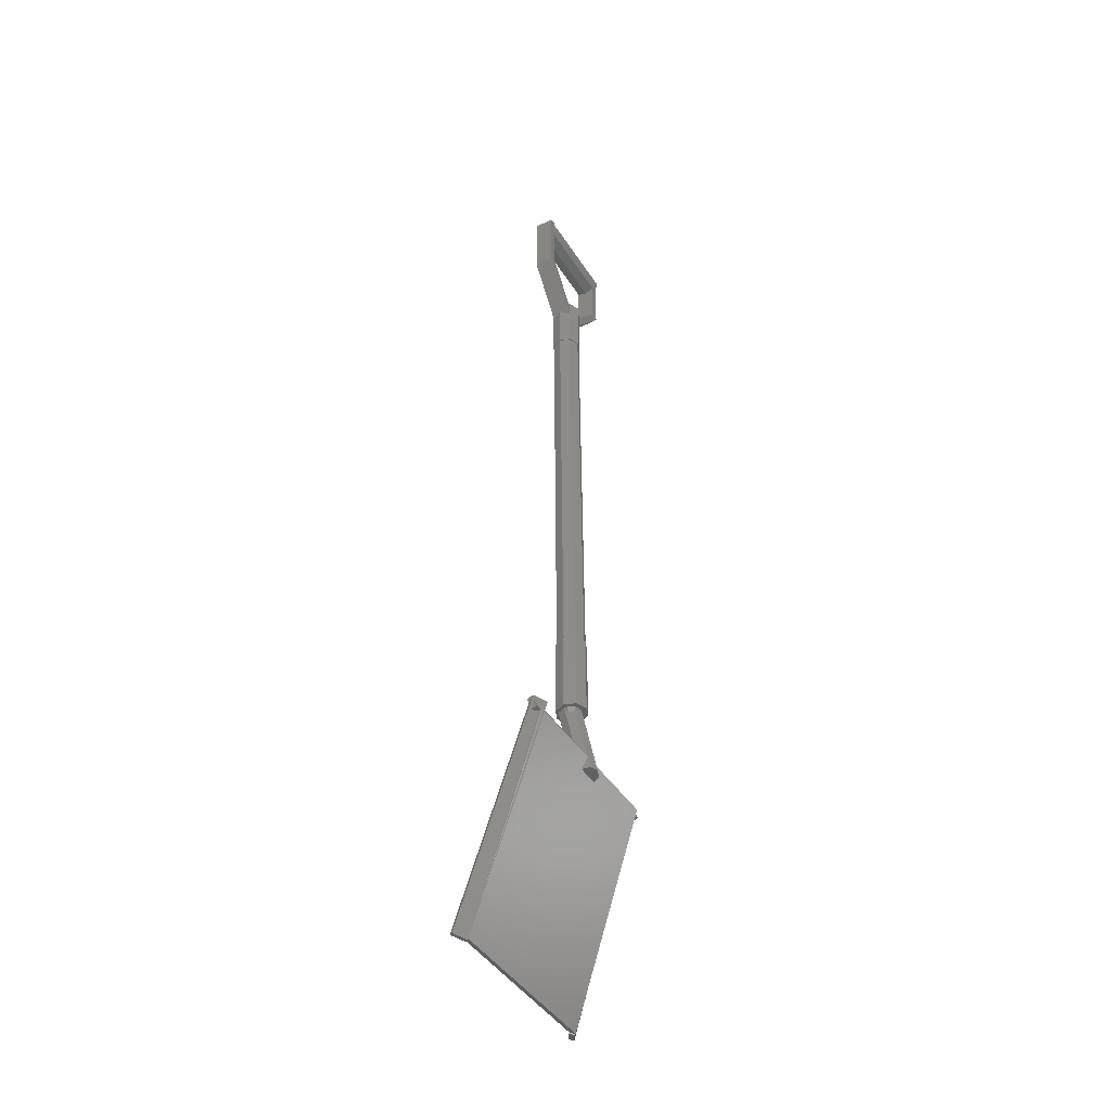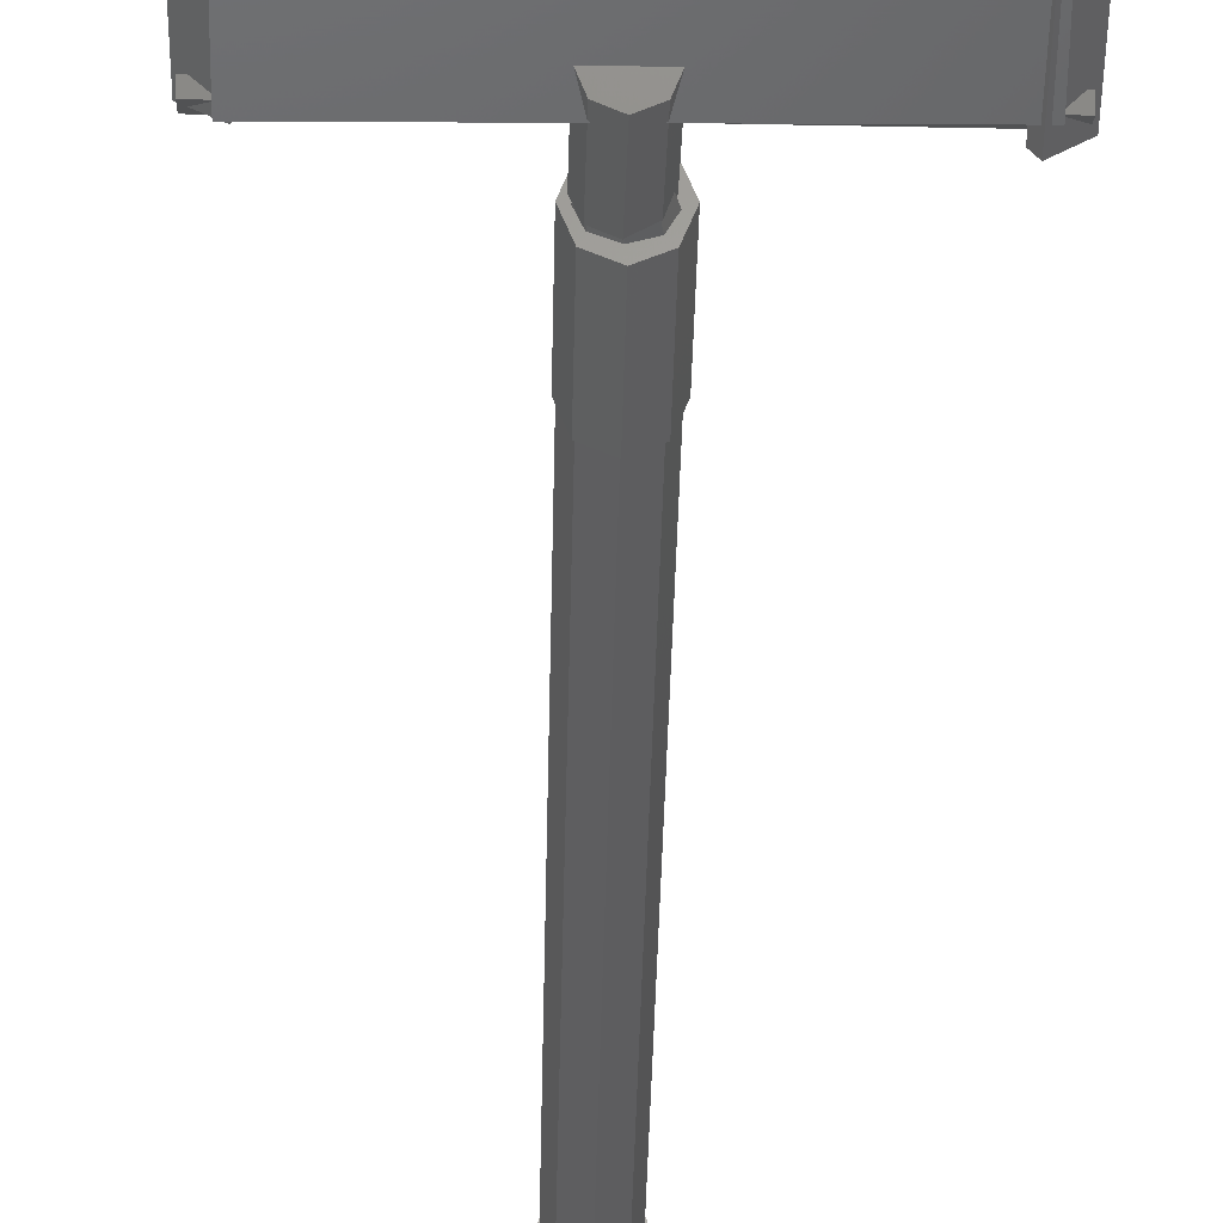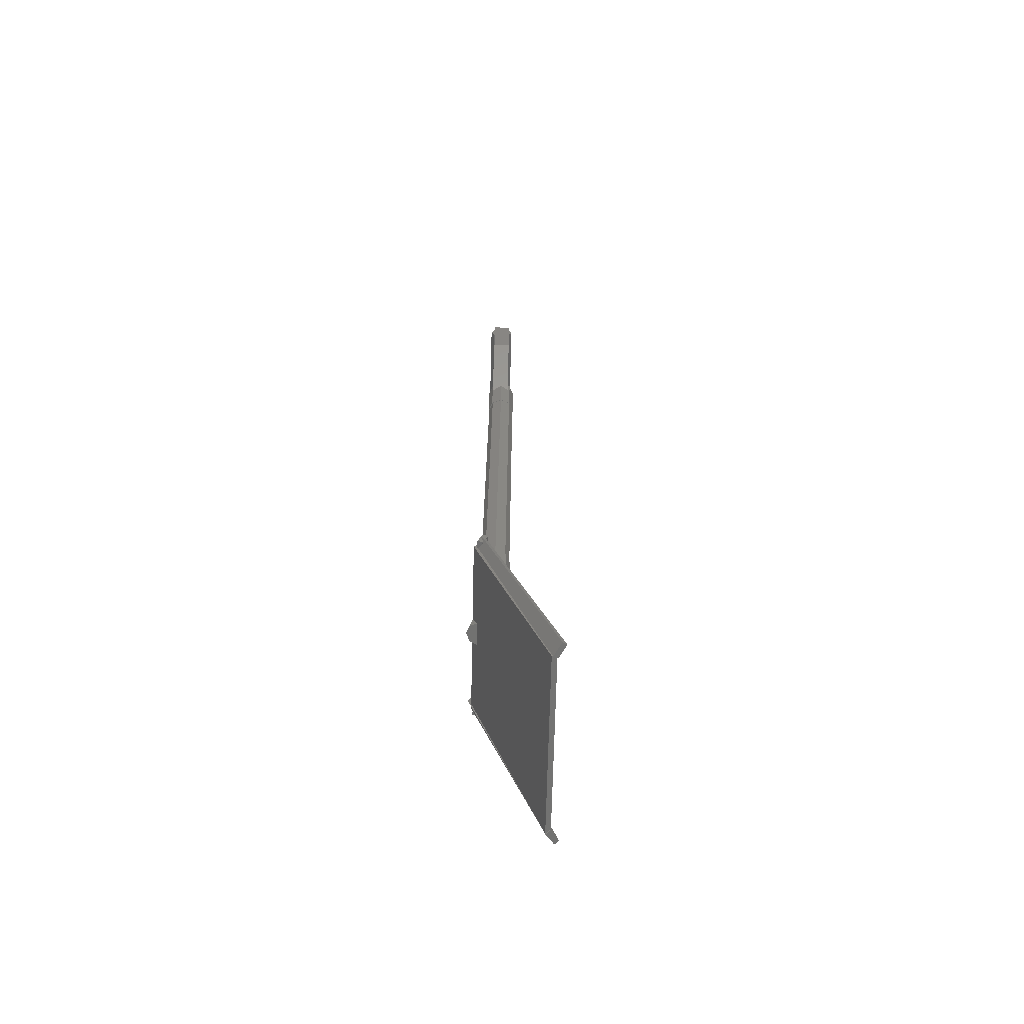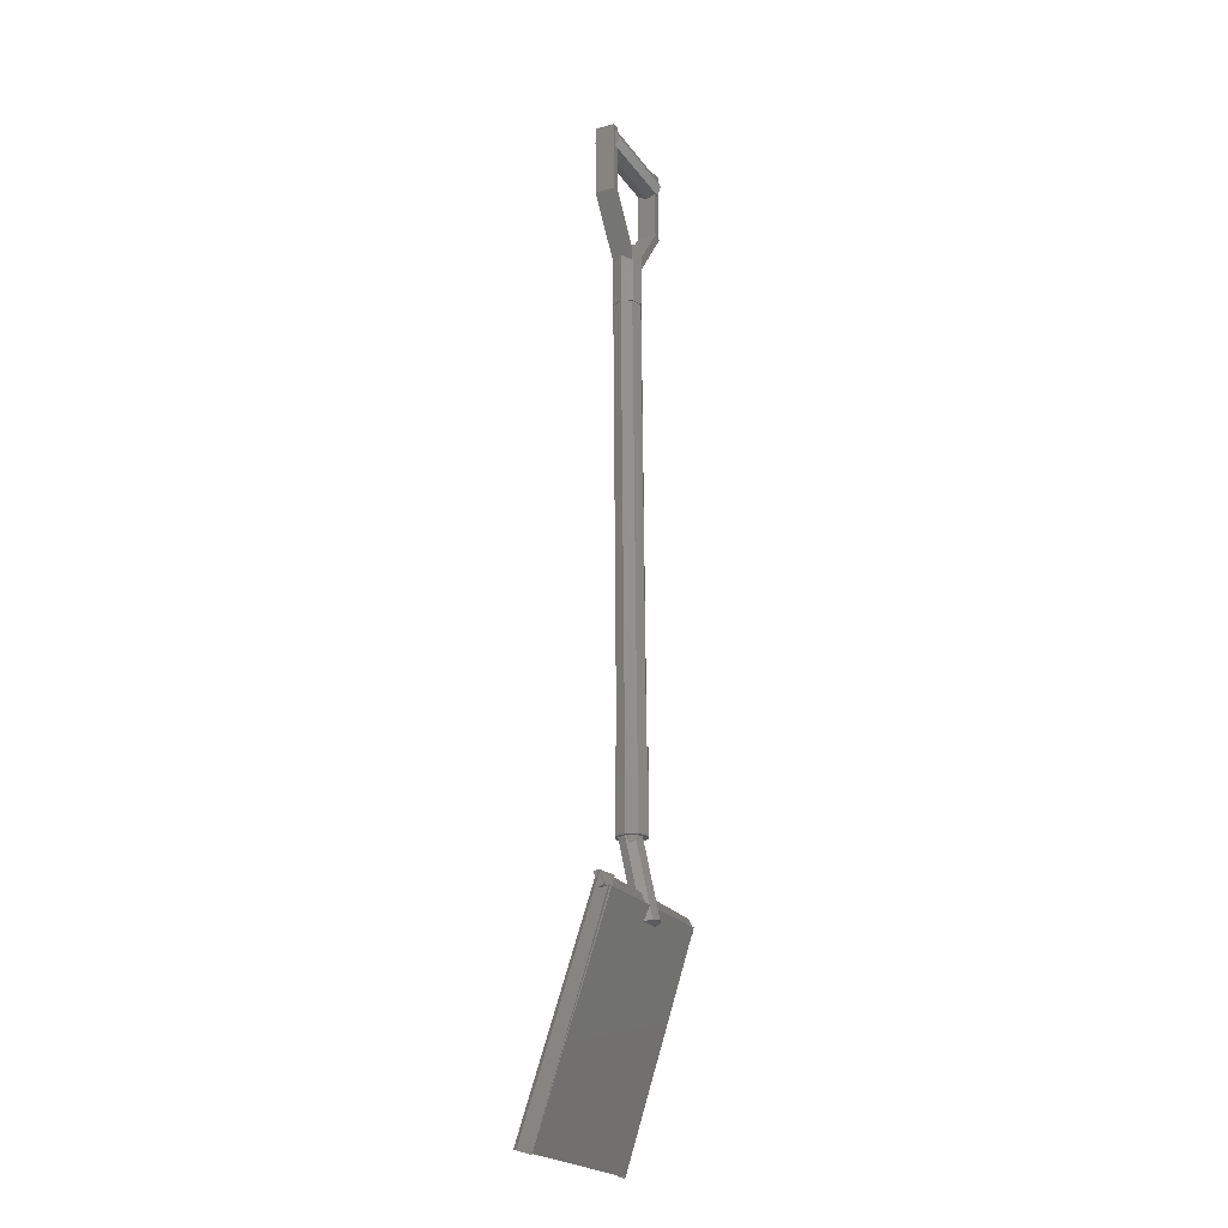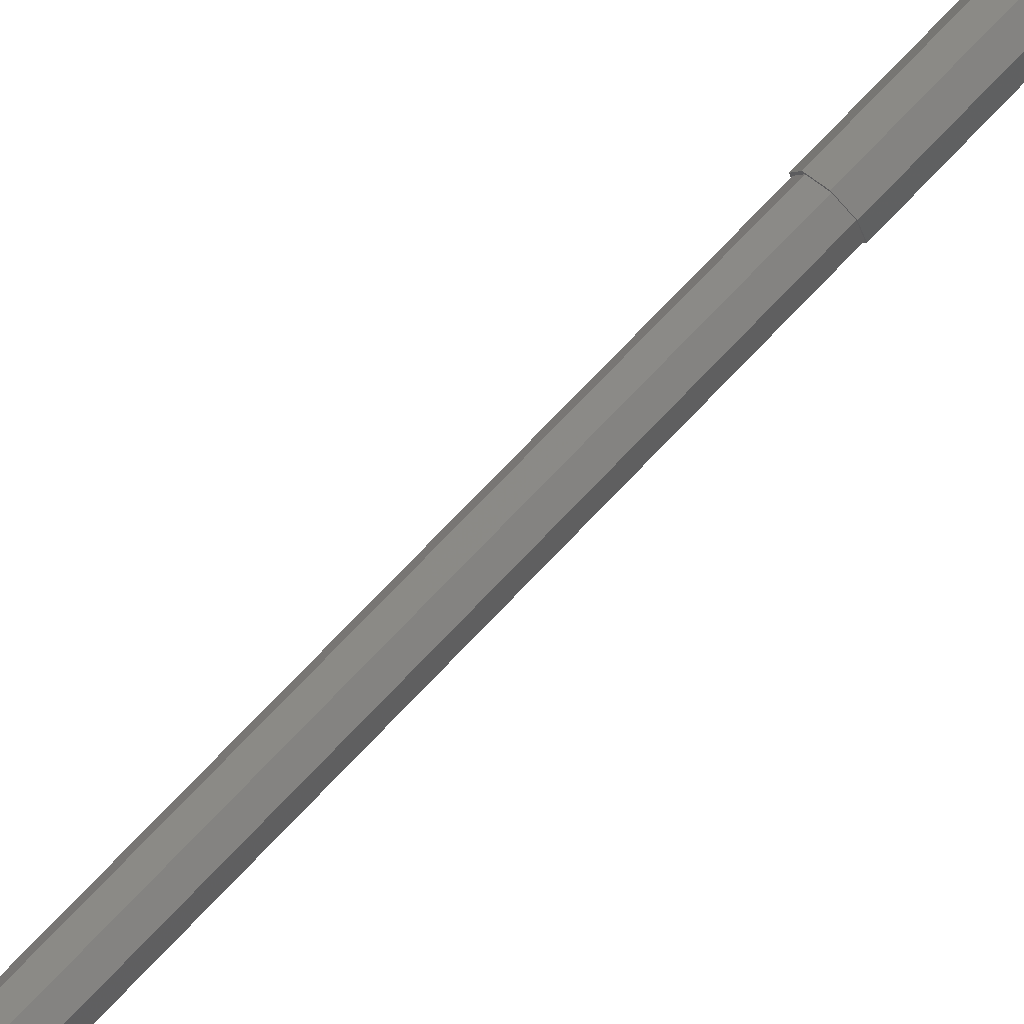
<metadata>
{"format":"stl","ext":"stl","renderer":"f3d","projection":"perspective","resolution":1024,"background":"white","views":[{"elev":-44.2,"azim":120.4,"up":"+Y"},{"elev":-28.5,"azim":-0.9,"up":"+Z"},{"elev":-66.3,"azim":-91.5,"up":"+Y"},{"elev":-21.8,"azim":115.7,"up":"+Y"},{"elev":74.4,"azim":-136.5,"up":"+Z"}]}
</metadata>
<code>
# stl→obj: 209 verts, 404 faces
v 213.6 41.09 -21.3
v 213.7 696.9 -16.65
v 208.3 41.52 -8.585
v 208.5 697.3 -3.933
v 195.9 41.69 -3.422
v 196 697.5 1.23
v 183.6 697.3 -4.189
v 183.5 41.51 -8.841
v 178.6 696.9 -17.02
v 178.5 41.09 -21.67
v 183.9 696.4 -29.74
v 183.7 40.66 -34.39
v 196.3 696.3 -34.9
v 196.2 40.49 -39.55
v 208.6 40.67 -34.13
v 208.7 696.4 -29.48
v 260.2 912.4 -5.645
v 250.2 912.4 -5.65
v 250.2 821.3 -5.65
v 250.2 821.3 -29.73
v 250.2 912.4 -29.73
v 260.2 912.4 -29.73
v 260.2 821.3 -29.73
v 260.2 821.3 -5.645
v 140.2 912.3 -5.801
v 130.2 912.3 -5.806
v 140.2 821.2 -5.801
v 130.2 821.2 -5.806
v 130.2 912.3 -29.08
v 130.2 821.2 -29.08
v 140.2 821.2 -29.07
v 140.2 912.3 -29.07
v 260.5 821.3 -5.487
v 252.4 827 -5.357
v 208.1 746.7 -5.372
v 199.9 752.5 -5.242
v 252.1 827.2 -29.84
v 199.7 752.7 -29.73
v 207.8 746.9 -29.86
v 260.3 821.4 -29.97
v 138.1 826.8 -6.481
v 130 820.8 -6.43
v 184.7 747.9 -6.297
v 184.6 747.8 -29.92
v 130 820.7 -30.05
v 138 826.7 -30.11
v 192.6 753.8 -29.97
v 192.7 753.9 -6.348
v 214.9 693.3 -17
v 214.9 771.2 -17
v 209.4 693.3 -3.573
v 209.5 771.2 -3.574
v 196.4 771.2 1.984
v 196.4 693.3 1.984
v 183.3 693.3 -3.586
v 183.3 771.2 -3.586
v 177.9 693.3 -17.02
v 177.9 771.2 -17.02
v 183.4 771.2 -30.45
v 183.4 693.3 -30.45
v 196.4 771.2 -36.01
v 196.4 693.3 -36.01
v 209.5 693.3 -30.44
v 209.5 771.2 -30.44
v 254.9 895.7 -34.75
v 133.9 895.3 -34.74
v 254.9 907.5 -29.82
v 133.8 907.1 -29.8
v 133.8 911.9 -18.12
v 254.9 912.3 -18.13
v 133.8 906.9 -6.535
v 254.9 907.3 -6.548
v 254.9 895.4 -1.848
v 133.9 895 -1.835
v 133.9 883.2 -6.772
v 255 883.5 -6.786
v 255 878.7 -18.47
v 133.9 878.4 -18.46
v 133.9 883.4 -30.04
v 255 883.8 -30.05
v 195.2 -67.89 -25.24
v 195.2 32.87 -4.151
v 184.9 33.73 -8.263
v 184.9 -67.03 -29.35
v 180.6 35.81 -18.19
v 180.6 -64.95 -39.28
v 184.9 -62.88 -49.2
v 184.9 37.89 -28.12
v 195.2 38.75 -32.23
v 195.2 -62.02 -53.32
v 205.5 37.89 -28.12
v 205.5 -62.88 -49.2
v 209.7 -64.95 -39.28
v 209.7 35.81 -18.19
v 205.5 33.73 -8.263
v 205.5 -67.03 -29.35
v 196.4 -32.32 -22.83
v 195.1 -23.53 -21.65
v 194.4 -23.53 -22.73
v 196.5 -23.52 -21.26
v 197.8 -23.52 -21.79
v 198.4 -23.51 -22.92
v 197.7 -23.52 -24
v 196.3 -23.52 -24.39
v 194.9 -23.53 -23.86
v 193.7 -14.74 -20.47
v 196.5 -14.72 -19.7
v 199.3 -14.71 -20.75
v 200.3 -14.7 -23.02
v 199 -14.71 -25.16
v 196.2 -14.72 -25.94
v 193.4 -14.74 -24.89
v 192.4 -14.74 -22.62
v 192.3 -5.945 -19.29
v 196.5 -5.925 -18.13
v 200.7 -5.904 -19.71
v 202.2 -5.893 -23.11
v 200.3 -5.9 -26.33
v 196.1 -5.921 -27.49
v 192 -5.942 -25.91
v 190.4 -5.952 -22.52
v 190.9 2.847 -18.11
v 196.6 2.874 -16.56
v 202.1 2.903 -18.67
v 204.2 2.916 -23.2
v 201.6 2.907 -27.5
v 196 2.88 -29.05
v 190.5 2.851 -26.94
v 188.4 2.838 -22.41
v 189.5 11.64 -16.93
v 196.6 11.67 -15
v 203.5 11.71 -17.63
v 206.1 11.73 -23.29
v 202.9 11.71 -28.66
v 195.8 11.68 -30.6
v 189 11.64 -27.97
v 186.3 11.63 -22.31
v 188.1 20.43 -15.76
v 196.6 20.47 -13.43
v 204.9 20.52 -16.59
v 208 20.54 -23.38
v 204.2 20.52 -29.83
v 195.7 20.48 -32.16
v 187.5 20.44 -29
v 184.3 20.42 -22.2
v 186.7 29.22 -14.58
v 196.7 29.27 -11.86
v 206.3 29.32 -15.55
v 210 29.35 -23.47
v 205.5 29.33 -31
v 195.6 29.28 -33.71
v 186 29.23 -30.02
v 182.3 29.21 -22.1
v 185.4 38.02 -13.4
v 196.7 38.07 -10.3
v 207.7 38.13 -14.51
v 211.9 38.16 -23.57
v 206.8 38.14 -32.16
v 195.5 38.08 -35.26
v 184.5 38.02 -31.05
v 180.3 38 -21.99
v 215.5 32.5 -21.21
v 215.5 135 -21.21
v 209.9 32.5 -7.283
v 209.9 135 -7.283
v 196.5 32.5 -1.514
v 196.5 135 -1.514
v 183 32.5 -7.283
v 183 135 -7.283
v 177.4 32.5 -21.21
v 177.4 135 -21.21
v 183 135 -35.14
v 183 32.5 -35.14
v 196.5 32.5 -40.91
v 196.5 135 -40.91
v 209.9 135 -35.14
v 209.9 32.5 -35.14
v 89.92 -46.42 -46.51
v 305.8 -47.24 -45.98
v 304.6 -313.3 39.26
v 304.6 -311.4 45.31
v 305.8 -45.3 -39.93
v 89.91 -44.48 -40.46
v 88.69 -310.6 44.78
v 88.7 -312.5 38.73
v 79.55 -41.39 -37.33
v 94.4 -44.62 -46.27
v 73.33 -310.4 49.35
v 88.19 -313.6 40.41
v 91.67 -312 45.61
v 97.88 -43.02 -41.08
v 76.81 -308.8 54.55
v 83.02 -39.79 -32.13
v 80.7 -35.95 -30.25
v 80.77 -52.89 -36.43
v 313.5 -34.35 -31.82
v 313.6 -51.3 -38
v 80.71 -50.63 -42.63
v 313.5 -49.03 -44.2
v 313.5 -32.09 -38.02
v 80.64 -33.68 -36.45
v 311.5 -32.07 -35.41
v 296.7 -35.56 -45.44
v 300.8 -313 44.79
v 300.6 -37.18 -50.6
v 304.7 -314.6 39.62
v 315.3 -33.69 -40.57
v 319.5 -311.1 49.66
v 315.6 -309.5 54.82
f 1 2 3
f 3 4 5
f 5 6 7
f 8 7 9
f 10 9 11
f 12 11 13
f 14 13 15
f 15 16 1
f 17 18 19
f 19 18 20
f 20 21 22
f 23 22 17
f 24 19 20
f 18 17 21
f 25 26 27
f 28 26 29
f 30 29 31
f 31 32 27
f 27 28 30
f 26 25 32
f 33 34 35
f 36 34 37
f 38 37 39
f 39 40 35
f 35 36 38
f 34 33 37
f 41 42 43
f 43 42 44
f 44 45 46
f 47 46 41
f 48 43 44
f 42 41 45
f 49 50 51
f 51 52 53
f 54 53 55
f 55 56 57
f 57 58 59
f 60 59 61
f 62 61 63
f 63 64 50
f 65 66 67
f 67 68 69
f 70 69 71
f 72 71 73
f 73 74 75
f 76 75 77
f 77 78 79
f 80 79 65
f 81 82 83
f 84 83 85
f 86 85 87
f 87 88 89
f 90 89 91
f 92 91 93
f 93 94 95
f 96 95 81
f 97 98 99
f 97 100 98
f 97 101 100
f 97 102 101
f 97 103 102
f 97 104 103
f 97 105 104
f 97 99 105
f 98 106 99
f 100 107 98
f 101 108 107
f 102 109 108
f 103 110 102
f 104 111 103
f 105 112 111
f 99 113 112
f 106 114 113
f 107 115 106
f 108 116 115
f 109 117 116
f 110 118 109
f 111 119 110
f 112 120 119
f 113 121 120
f 114 122 121
f 115 123 114
f 116 124 123
f 117 125 124
f 118 126 117
f 119 127 118
f 120 128 127
f 121 129 128
f 122 130 129
f 123 131 122
f 124 132 131
f 125 133 132
f 126 134 125
f 127 135 126
f 128 136 135
f 129 137 136
f 130 138 137
f 131 139 130
f 132 140 139
f 133 141 140
f 134 142 133
f 135 143 134
f 136 144 143
f 137 145 144
f 138 146 145
f 139 147 138
f 140 148 147
f 141 149 148
f 142 150 141
f 143 151 142
f 144 152 151
f 145 153 152
f 146 154 153
f 147 155 146
f 148 156 155
f 149 157 156
f 150 158 149
f 151 159 150
f 152 160 159
f 153 161 160
f 162 163 164
f 164 165 166
f 166 167 168
f 168 169 170
f 170 171 172
f 173 172 174
f 174 175 176
f 177 176 162
f 178 179 180
f 180 179 181
f 181 182 183
f 184 183 178
f 185 180 181
f 179 178 182
f 186 187 188
f 189 187 190
f 190 191 192
f 192 193 186
f 188 189 192
f 187 186 193
f 194 195 196
f 197 195 198
f 199 198 200
f 200 201 194
f 196 197 199
f 195 194 198
f 202 203 204
f 204 203 205
f 206 205 207
f 208 207 209
f 209 204 206
f 203 202 205
f 2 4 3
f 4 6 5
f 5 7 8
f 8 9 10
f 10 11 12
f 12 13 14
f 13 16 15
f 16 2 1
f 1 3 5
f 1 5 8
f 1 8 10
f 1 10 12
f 1 12 14
f 1 14 15
f 16 13 11
f 16 11 9
f 16 9 7
f 16 7 6
f 16 6 4
f 16 4 2
f 17 19 24
f 18 21 20
f 20 22 23
f 23 17 24
f 24 20 23
f 17 22 21
f 26 28 27
f 28 29 30
f 29 32 31
f 32 25 27
f 27 30 31
f 26 32 29
f 34 36 35
f 36 37 38
f 37 40 39
f 40 33 35
f 35 38 39
f 33 40 37
f 41 43 48
f 42 45 44
f 44 46 47
f 47 41 48
f 48 44 47
f 41 46 45
f 50 52 51
f 51 53 54
f 53 56 55
f 56 58 57
f 57 59 60
f 60 61 62
f 61 64 63
f 63 50 49
f 49 51 54
f 49 54 55
f 49 55 57
f 49 57 60
f 49 60 62
f 49 62 63
f 64 61 59
f 64 59 58
f 64 58 56
f 64 56 53
f 64 53 52
f 64 52 50
f 66 68 67
f 67 69 70
f 70 71 72
f 71 74 73
f 73 75 76
f 75 78 77
f 77 79 80
f 79 66 65
f 65 67 70
f 65 70 72
f 65 72 73
f 65 73 76
f 65 76 77
f 65 77 80
f 79 78 75
f 79 75 74
f 79 74 71
f 79 71 69
f 79 69 68
f 79 68 66
f 81 83 84
f 84 85 86
f 85 88 87
f 87 89 90
f 90 91 92
f 91 94 93
f 93 95 96
f 95 82 81
f 81 84 86
f 81 86 87
f 81 87 90
f 81 90 92
f 81 92 93
f 81 93 96
f 95 94 91
f 95 91 89
f 95 89 88
f 95 88 85
f 95 85 83
f 95 83 82
f 105 104 103
f 105 103 102
f 105 102 101
f 105 101 100
f 105 100 98
f 105 98 99
f 106 113 99
f 107 106 98
f 101 107 100
f 102 108 101
f 110 109 102
f 111 110 103
f 105 111 104
f 99 112 105
f 112 111 110
f 112 110 109
f 112 109 108
f 112 108 107
f 112 107 106
f 112 106 113
f 114 121 113
f 115 114 106
f 108 115 107
f 109 116 108
f 118 117 109
f 119 118 110
f 112 119 111
f 113 120 112
f 120 119 118
f 120 118 117
f 120 117 116
f 120 116 115
f 120 115 114
f 120 114 121
f 122 129 121
f 123 122 114
f 116 123 115
f 117 124 116
f 126 125 117
f 127 126 118
f 120 127 119
f 121 128 120
f 128 127 126
f 128 126 125
f 128 125 124
f 128 124 123
f 128 123 122
f 128 122 129
f 130 137 129
f 131 130 122
f 124 131 123
f 125 132 124
f 134 133 125
f 135 134 126
f 128 135 127
f 129 136 128
f 136 135 134
f 136 134 133
f 136 133 132
f 136 132 131
f 136 131 130
f 136 130 137
f 138 145 137
f 139 138 130
f 132 139 131
f 133 140 132
f 142 141 133
f 143 142 134
f 136 143 135
f 137 144 136
f 144 143 142
f 144 142 141
f 144 141 140
f 144 140 139
f 144 139 138
f 144 138 145
f 146 153 145
f 147 146 138
f 140 147 139
f 141 148 140
f 150 149 141
f 151 150 142
f 144 151 143
f 145 152 144
f 152 151 150
f 152 150 149
f 152 149 148
f 152 148 147
f 152 147 146
f 152 146 153
f 154 161 153
f 155 154 146
f 148 155 147
f 149 156 148
f 158 157 149
f 159 158 150
f 152 159 151
f 153 160 152
f 161 154 155
f 161 155 156
f 161 156 157
f 161 157 158
f 161 158 159
f 161 159 160
f 163 165 164
f 165 167 166
f 167 169 168
f 169 171 170
f 170 172 173
f 172 175 174
f 174 176 177
f 176 163 162
f 162 164 166
f 162 166 168
f 162 168 170
f 162 170 173
f 162 173 174
f 162 174 177
f 176 175 172
f 176 172 171
f 176 171 169
f 176 169 167
f 176 167 165
f 176 165 163
f 178 180 185
f 179 182 181
f 181 183 184
f 184 178 185
f 185 181 184
f 178 183 182
f 187 189 188
f 187 191 190
f 191 193 192
f 192 186 188
f 189 190 192
f 187 193 191
f 195 197 196
f 197 198 199
f 198 201 200
f 200 194 196
f 196 199 200
f 194 201 198
f 202 204 209
f 204 205 206
f 206 207 208
f 207 202 209
f 209 206 208
f 202 207 205

</code>
